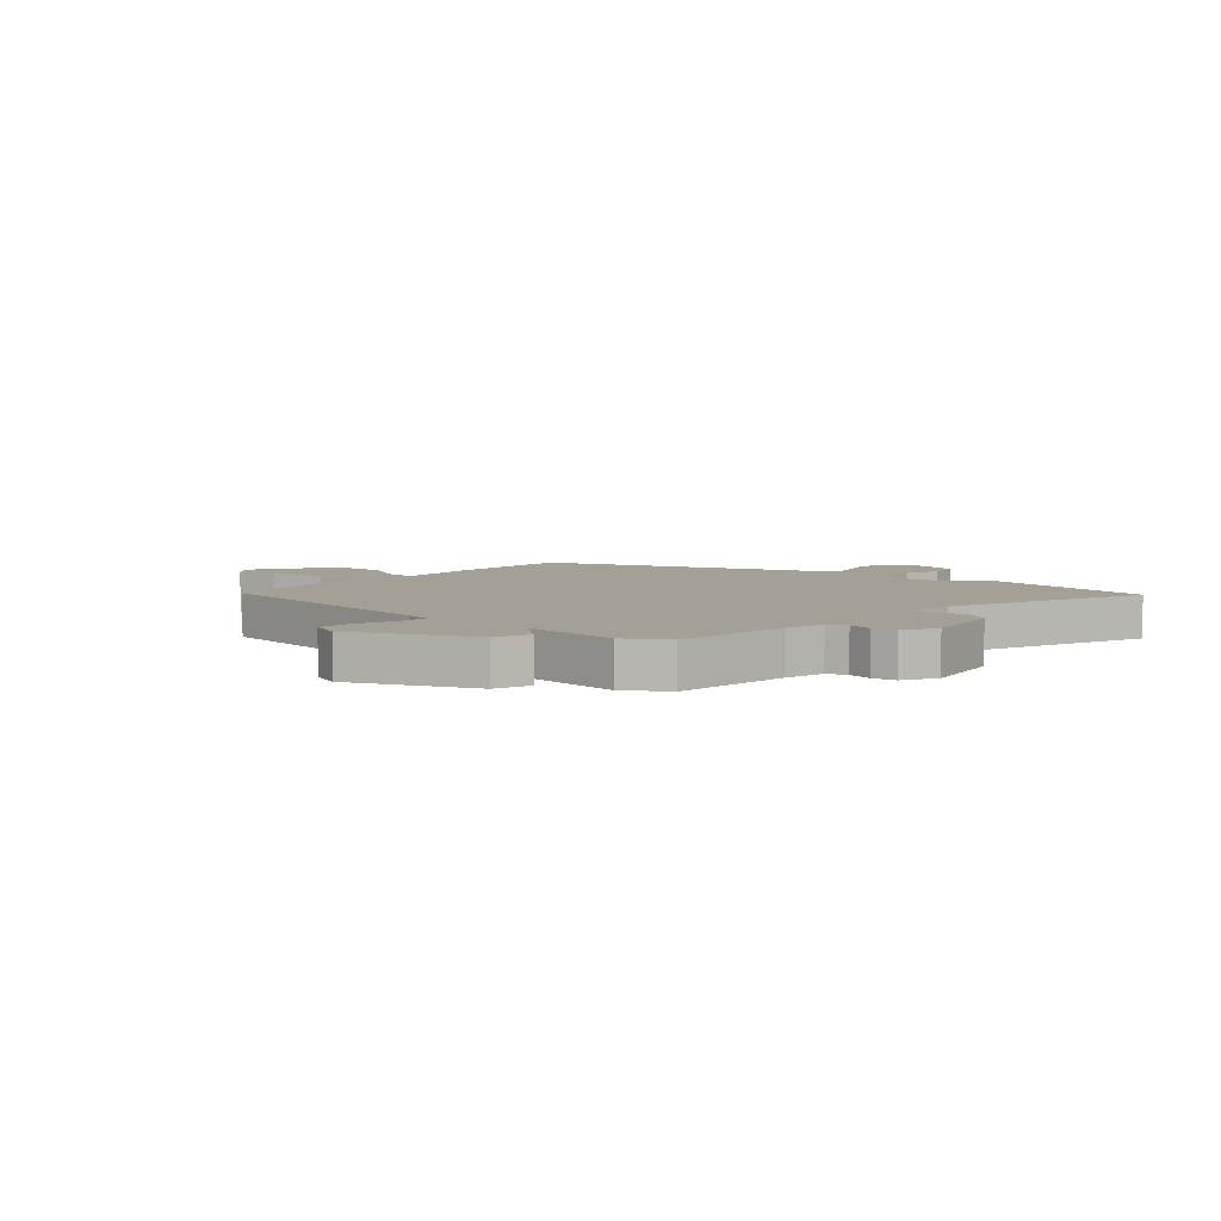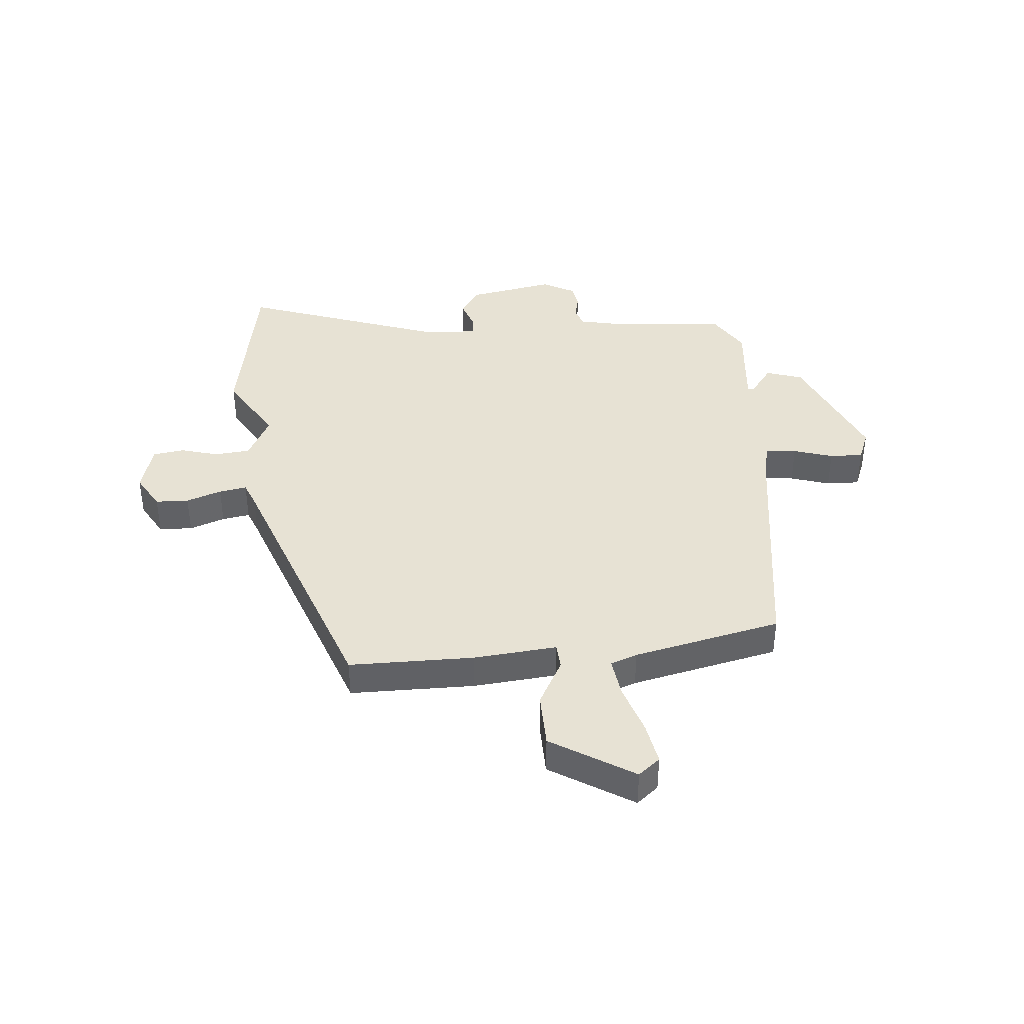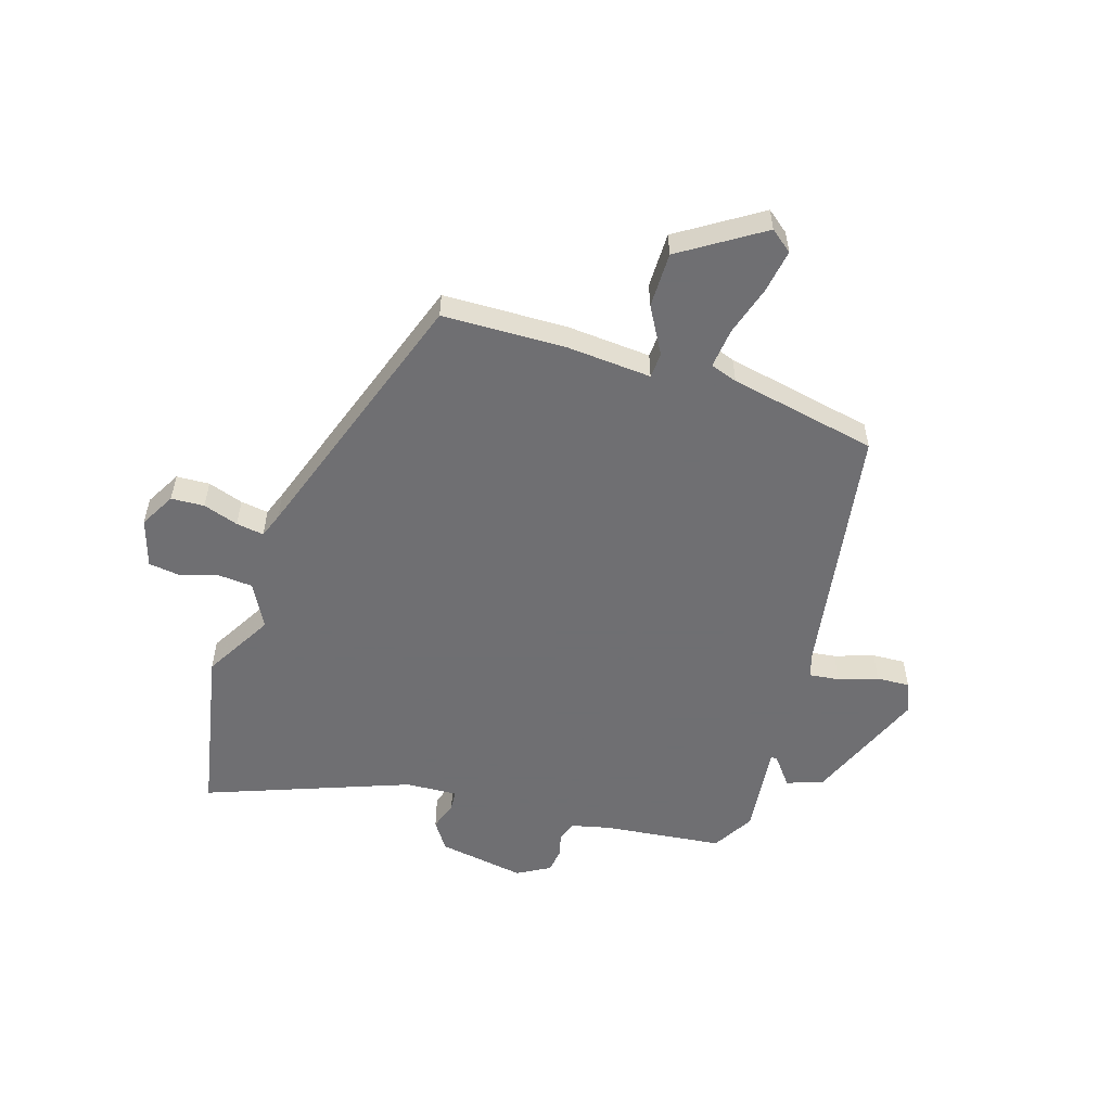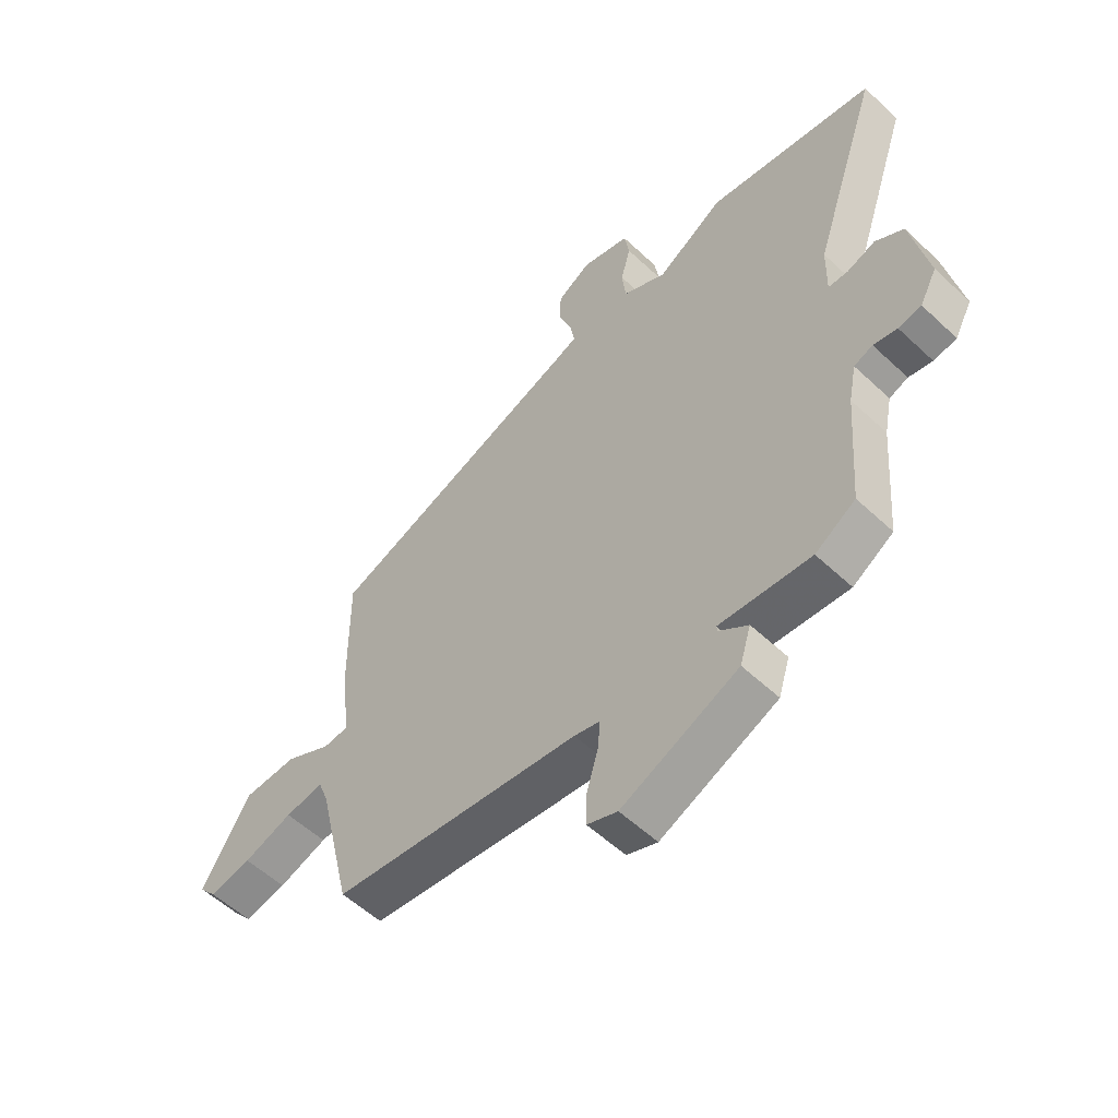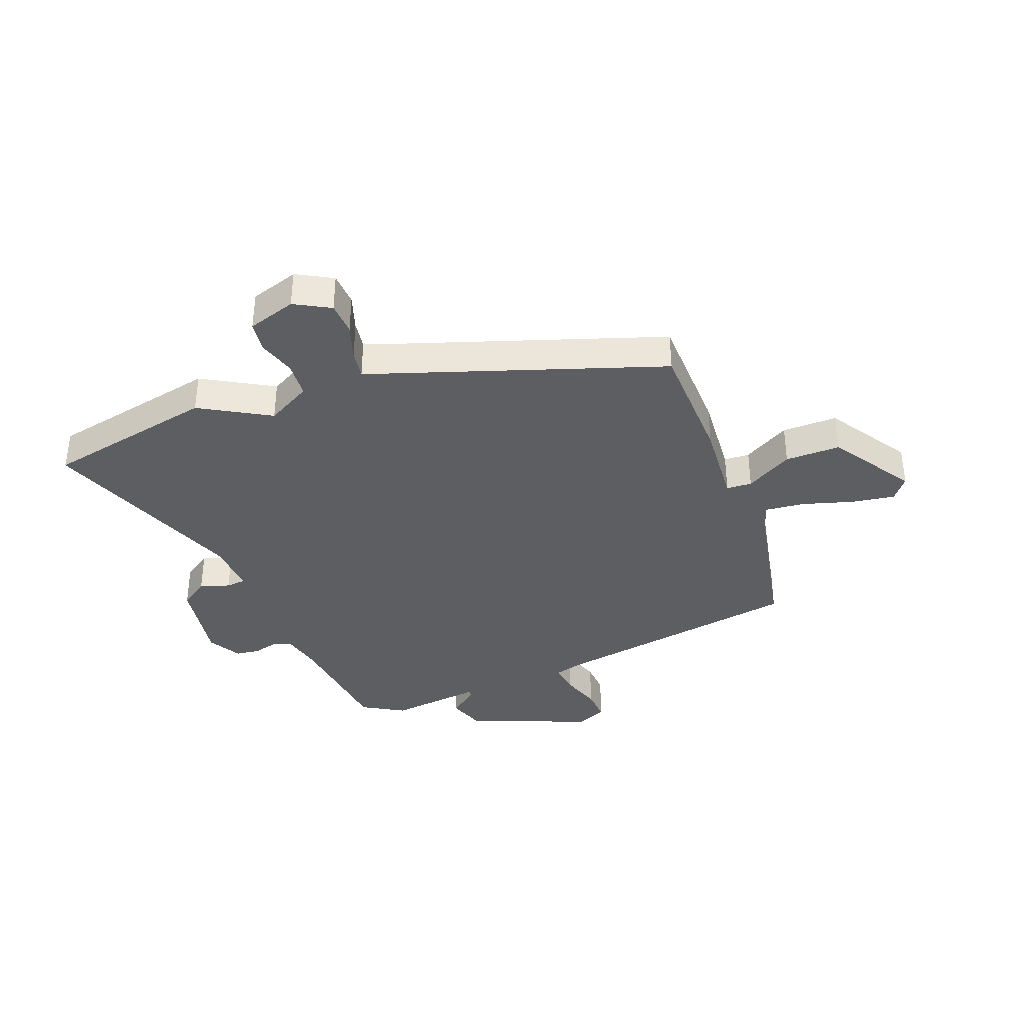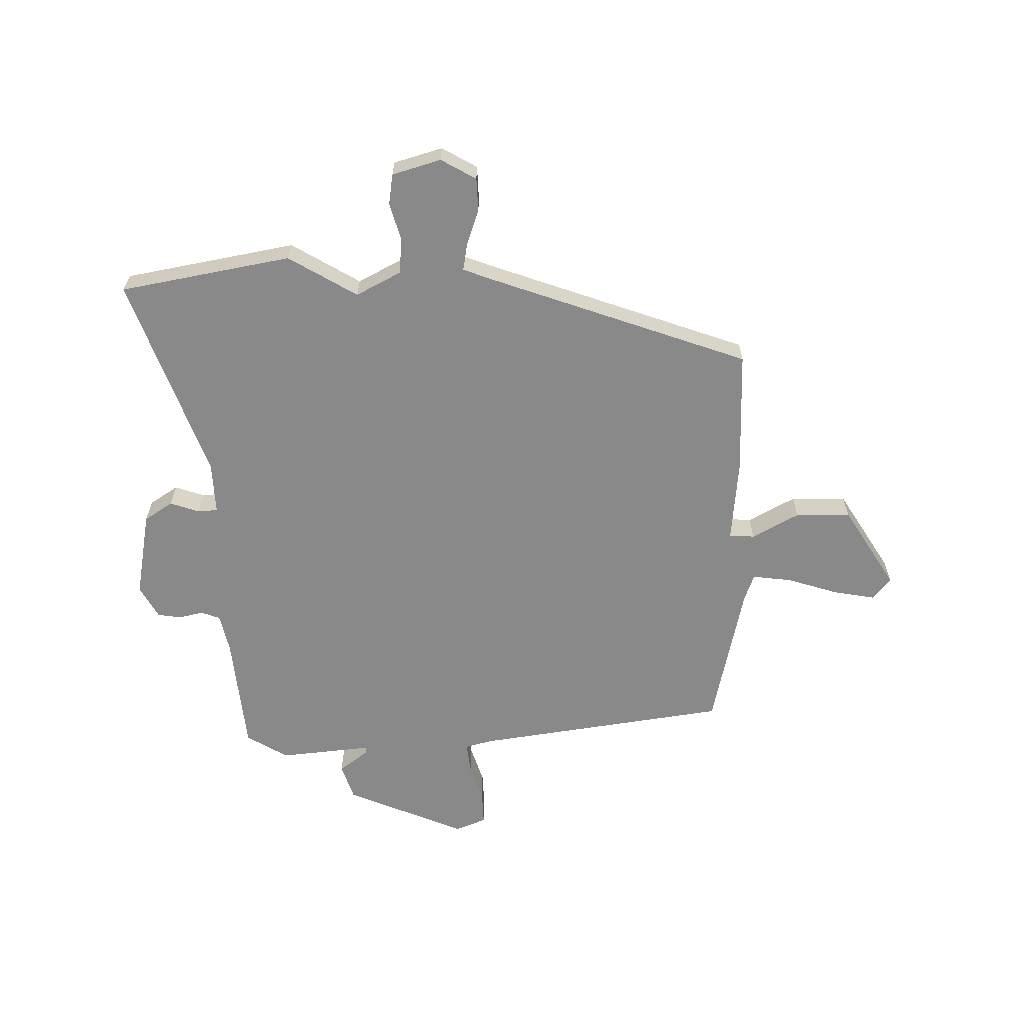
<metadata>
{"format":"obj","ext":"obj","renderer":"f3d","projection":"perspective","resolution":1024,"background":"white","views":[{"elev":5.8,"azim":-137.8,"up":"+Y"},{"elev":39.9,"azim":85.8,"up":"+Y"},{"elev":-54.7,"azim":74.4,"up":"+Y"},{"elev":-55.5,"azim":-134.6,"up":"+Z"},{"elev":-37.4,"azim":22.9,"up":"+Y"},{"elev":-63.0,"azim":2.0,"up":"+Y"}]}
</metadata>
<code>
v -0.497 0.07 -0.5
v -0.514 0.07 -0.287
v -0.528 0.07 -0.217
v -0.562 0.07 -0.204
v -0.605 0.07 -0.213
v -0.647 0.07 -0.206
v -0.678 0.07 -0.147
v -0.647 0.07 0.007
v -0.596 0.07 0.039
v -0.544 0.07 0.02
v -0.509 0.07 0.022
v -0.511 0.07 0.114
v -0.634 0.07 0.478
v -0.329 0.07 0.528
v -0.208 0.07 0.453
v -0.128 0.07 0.493
v -0.121 0.07 0.556
v -0.139 0.07 0.623
v -0.13 0.07 0.678
v -0.043 0.07 0.702
v 0.019 0.07 0.665
v 0.02 0.07 0.606
v -0.003 0.07 0.544
v -0.012 0.07 0.495
v 0.032 0.07 0.477
v 0.498 0.07 0.301
v 0.496 0.07 0.08
v 0.48 0.07 -0.068
v 0.525 0.07 -0.072
v 0.609 0.07 -0.028
v 0.707 0.07 -0.031
v 0.795 0.07 -0.178
v 0.763 0.07 -0.216
v 0.687 0.07 -0.201
v 0.598 0.07 -0.171
v 0.528 0.07 -0.161
v 0.51 0.07 -0.208
v 0.448 0.07 -0.469
v -0.005 0.07 -0.526
v -0.052 0.07 -0.538
v -0.047 0.07 -0.592
v -0.026 0.07 -0.662
v -0.025 0.07 -0.721
v -0.08 0.07 -0.742
v -0.292 0.07 -0.648
v -0.312 0.07 -0.583
v -0.26 0.07 -0.545
v -0.258 0.07 -0.533
v -0.424 0.07 -0.546
v -0.497 0 -0.5
v -0.514 0 -0.287
v -0.528 0 -0.217
v -0.562 0 -0.204
v -0.605 0 -0.213
v -0.647 0 -0.206
v -0.678 0 -0.147
v -0.647 0 0.007
v -0.596 0 0.039
v -0.544 0 0.02
v -0.509 0 0.022
v -0.511 0 0.114
v -0.634 0 0.478
v -0.329 0 0.528
v -0.208 0 0.453
v -0.128 0 0.493
v -0.121 0 0.556
v -0.139 0 0.623
v -0.13 0 0.678
v -0.043 0 0.702
v 0.019 0 0.665
v 0.02 0 0.606
v -0.003 0 0.544
v -0.012 0 0.495
v 0.032 0 0.477
v 0.498 0 0.301
v 0.496 0 0.08
v 0.48 0 -0.068
v 0.525 0 -0.072
v 0.609 0 -0.028
v 0.707 0 -0.031
v 0.795 0 -0.178
v 0.763 0 -0.216
v 0.687 0 -0.201
v 0.598 0 -0.171
v 0.528 0 -0.161
v 0.51 0 -0.208
v 0.448 0 -0.469
v -0.005 0 -0.526
v -0.052 0 -0.538
v -0.047 0 -0.592
v -0.026 0 -0.662
v -0.025 0 -0.721
v -0.08 0 -0.742
v -0.292 0 -0.648
v -0.312 0 -0.583
v -0.26 0 -0.545
v -0.258 0 -0.533
v -0.424 0 -0.546
f 48 49 1 2
f 45 46 47
f 44 45 47
f 43 44 47
f 42 43 47
f 41 42 47
f 40 41 47 48
f 48 2 3
f 40 48 3
f 39 40 3
f 37 38 39 3
f 33 34 35
f 32 33 35
f 31 32 35
f 30 31 35
f 29 30 35
f 28 29 35 36
f 25 26 27 28
f 37 3 4
f 36 37 4
f 28 36 4
f 25 28 4
f 24 25 4
f 21 22 23
f 20 21 23
f 19 20 23
f 18 19 23
f 17 18 23
f 16 17 23 24
f 12 13 14 15
f 15 16 24
f 12 15 24
f 11 12 24
f 8 9 10
f 7 8 10
f 6 7 10
f 5 6 10
f 4 5 10
f 4 10 11
f 4 11 24
f 51 50 98 97
f 96 95 94
f 96 94 93
f 96 93 92
f 96 92 91
f 96 91 90
f 97 96 90 89
f 52 51 97
f 52 97 89
f 52 89 88
f 52 88 87 86
f 84 83 82
f 84 82 81
f 84 81 80
f 84 80 79
f 84 79 78
f 85 84 78 77
f 77 76 75 74
f 53 52 86
f 53 86 85
f 53 85 77
f 53 77 74
f 53 74 73
f 72 71 70
f 72 70 69
f 72 69 68
f 72 68 67
f 72 67 66
f 73 72 66 65
f 64 63 62 61
f 73 65 64
f 73 64 61
f 73 61 60
f 59 58 57
f 59 57 56
f 59 56 55
f 59 55 54
f 59 54 53
f 60 59 53
f 73 60 53
f 1 50 51 2
f 2 51 52 3
f 3 52 53 4
f 4 53 54 5
f 5 54 55 6
f 6 55 56 7
f 7 56 57 8
f 8 57 58 9
f 9 58 59 10
f 10 59 60 11
f 11 60 61 12
f 12 61 62 13
f 13 62 63 14
f 14 63 64 15
f 15 64 65 16
f 16 65 66 17
f 17 66 67 18
f 18 67 68 19
f 19 68 69 20
f 20 69 70 21
f 21 70 71 22
f 22 71 72 23
f 23 72 73 24
f 24 73 74 25
f 25 74 75 26
f 26 75 76 27
f 27 76 77 28
f 28 77 78 29
f 29 78 79 30
f 30 79 80 31
f 31 80 81 32
f 32 81 82 33
f 33 82 83 34
f 34 83 84 35
f 35 84 85 36
f 36 85 86 37
f 37 86 87 38
f 38 87 88 39
f 39 88 89 40
f 40 89 90 41
f 41 90 91 42
f 42 91 92 43
f 43 92 93 44
f 44 93 94 45
f 45 94 95 46
f 46 95 96 47
f 47 96 97 48
f 48 97 98 49
f 49 98 50 1

</code>
